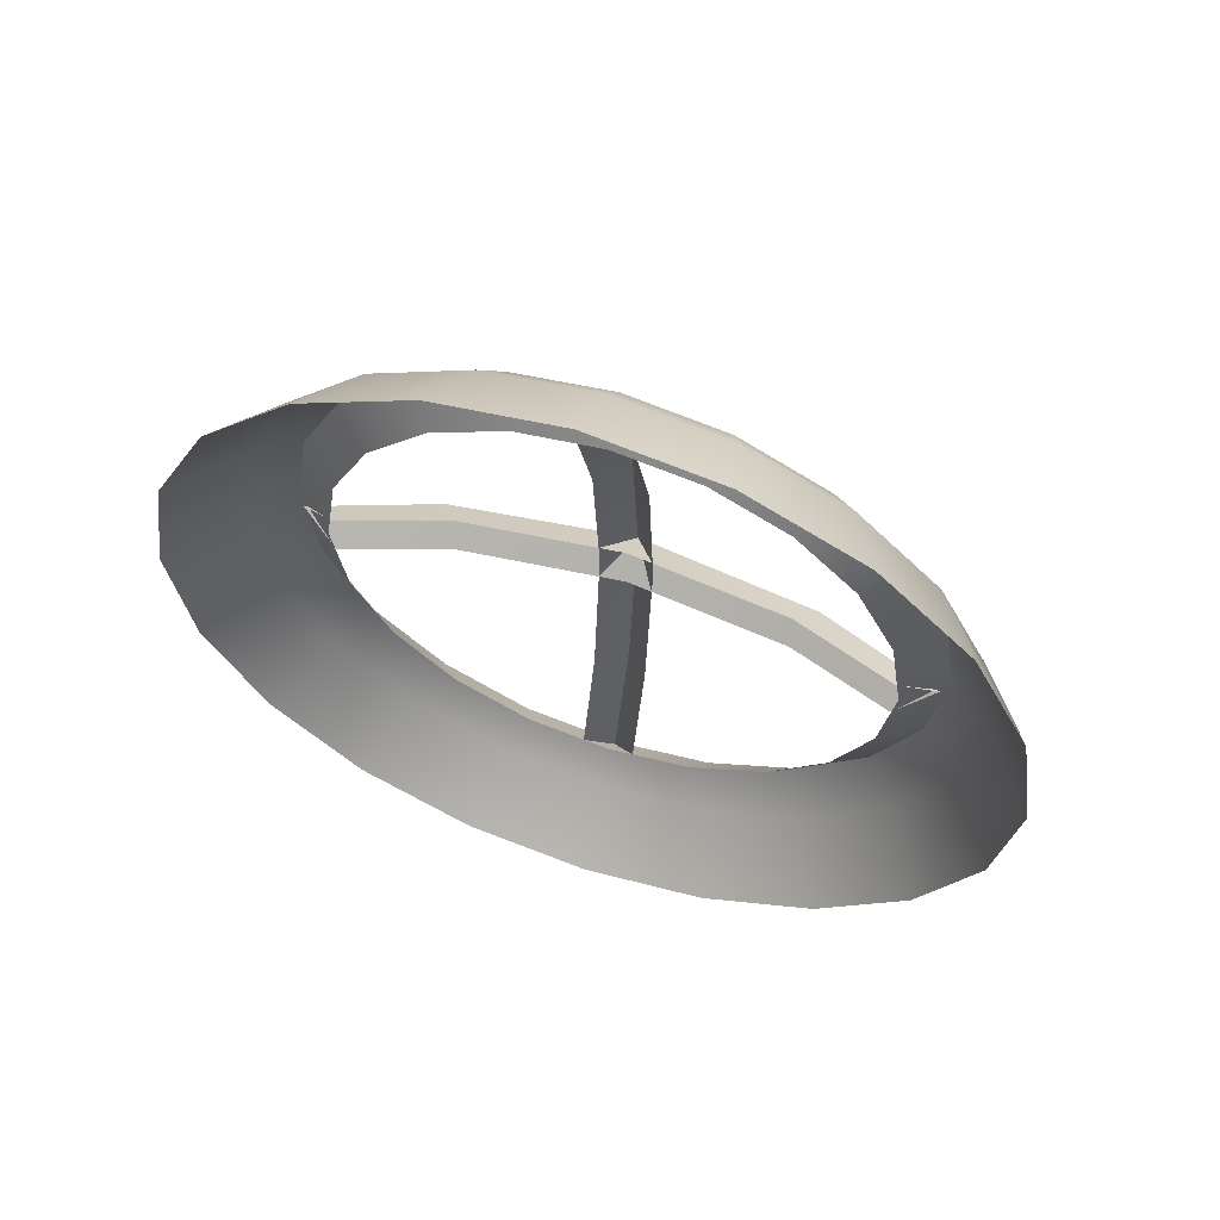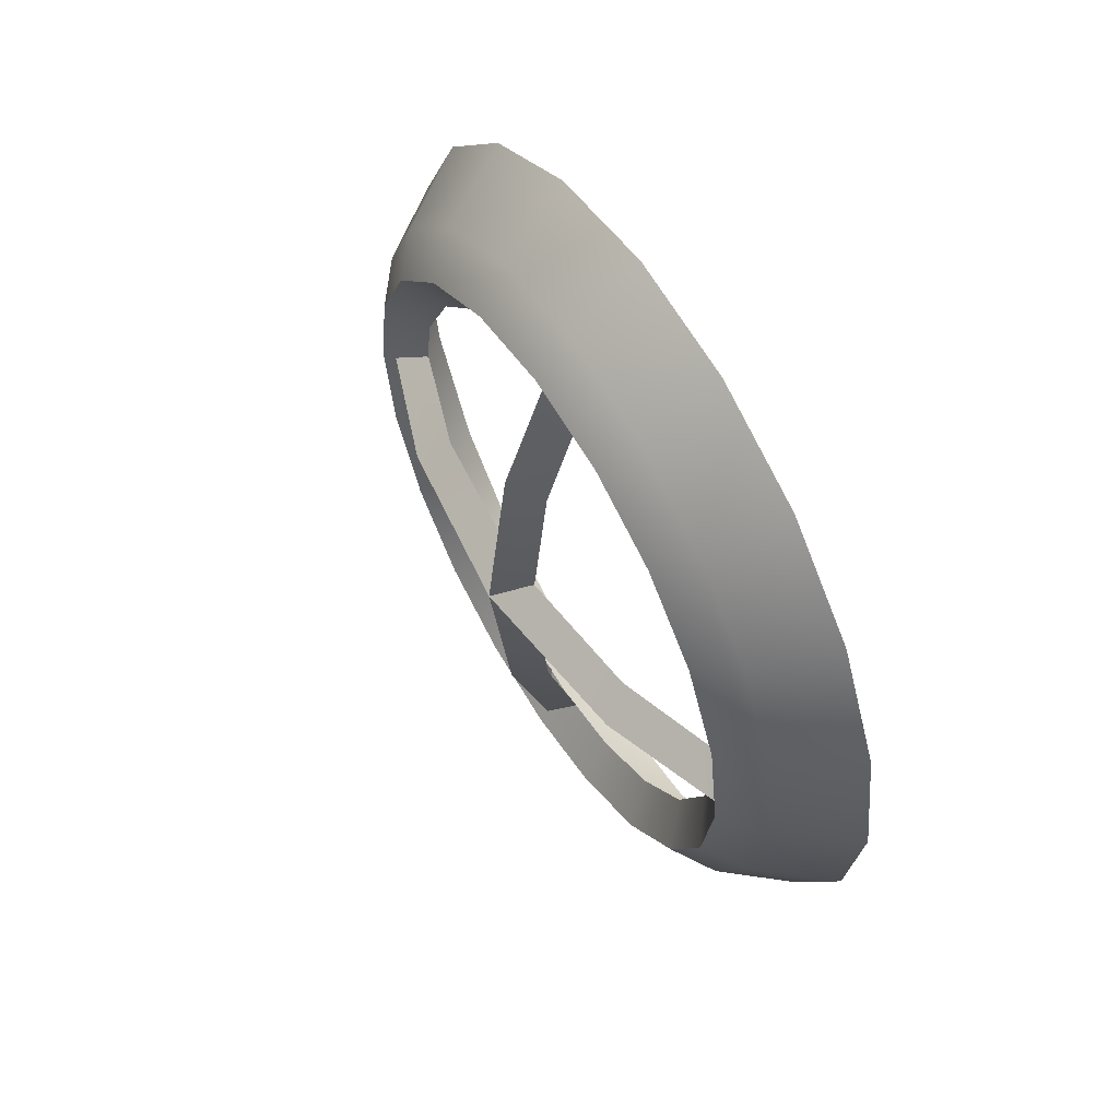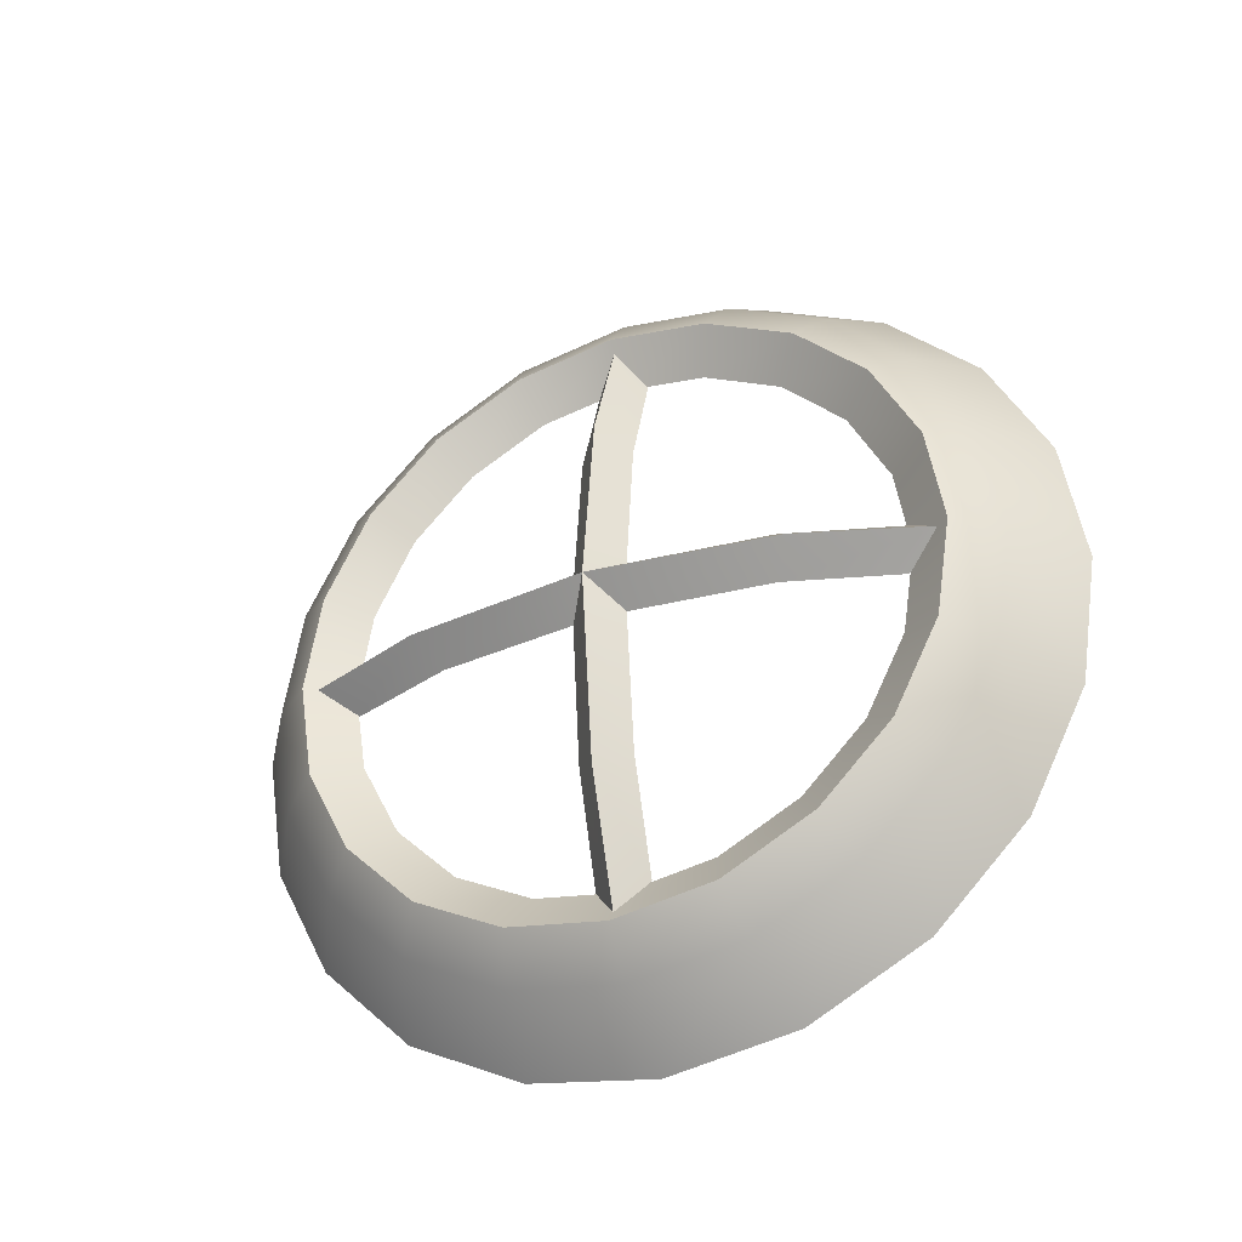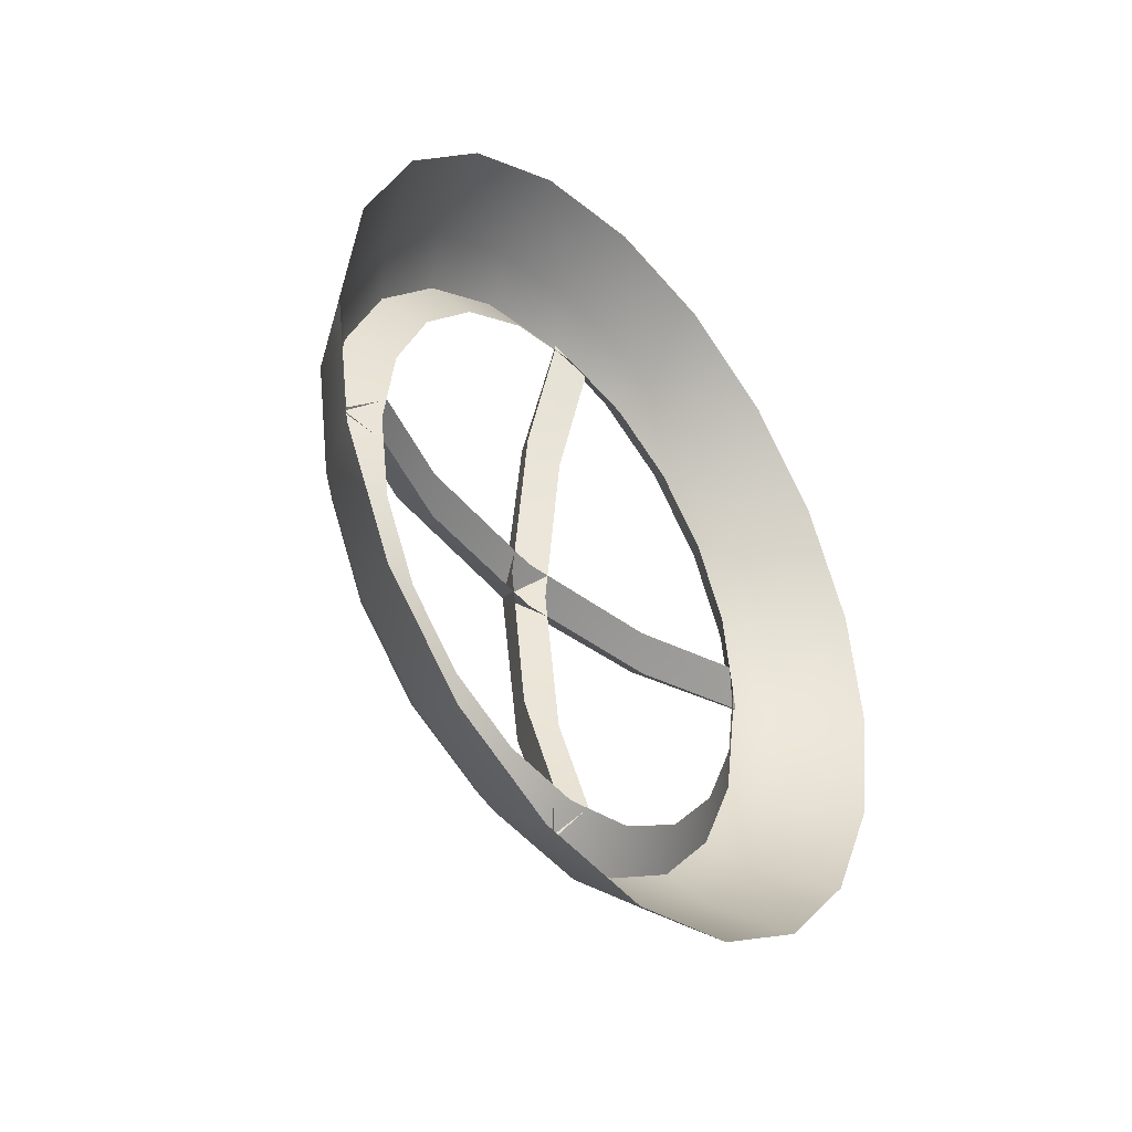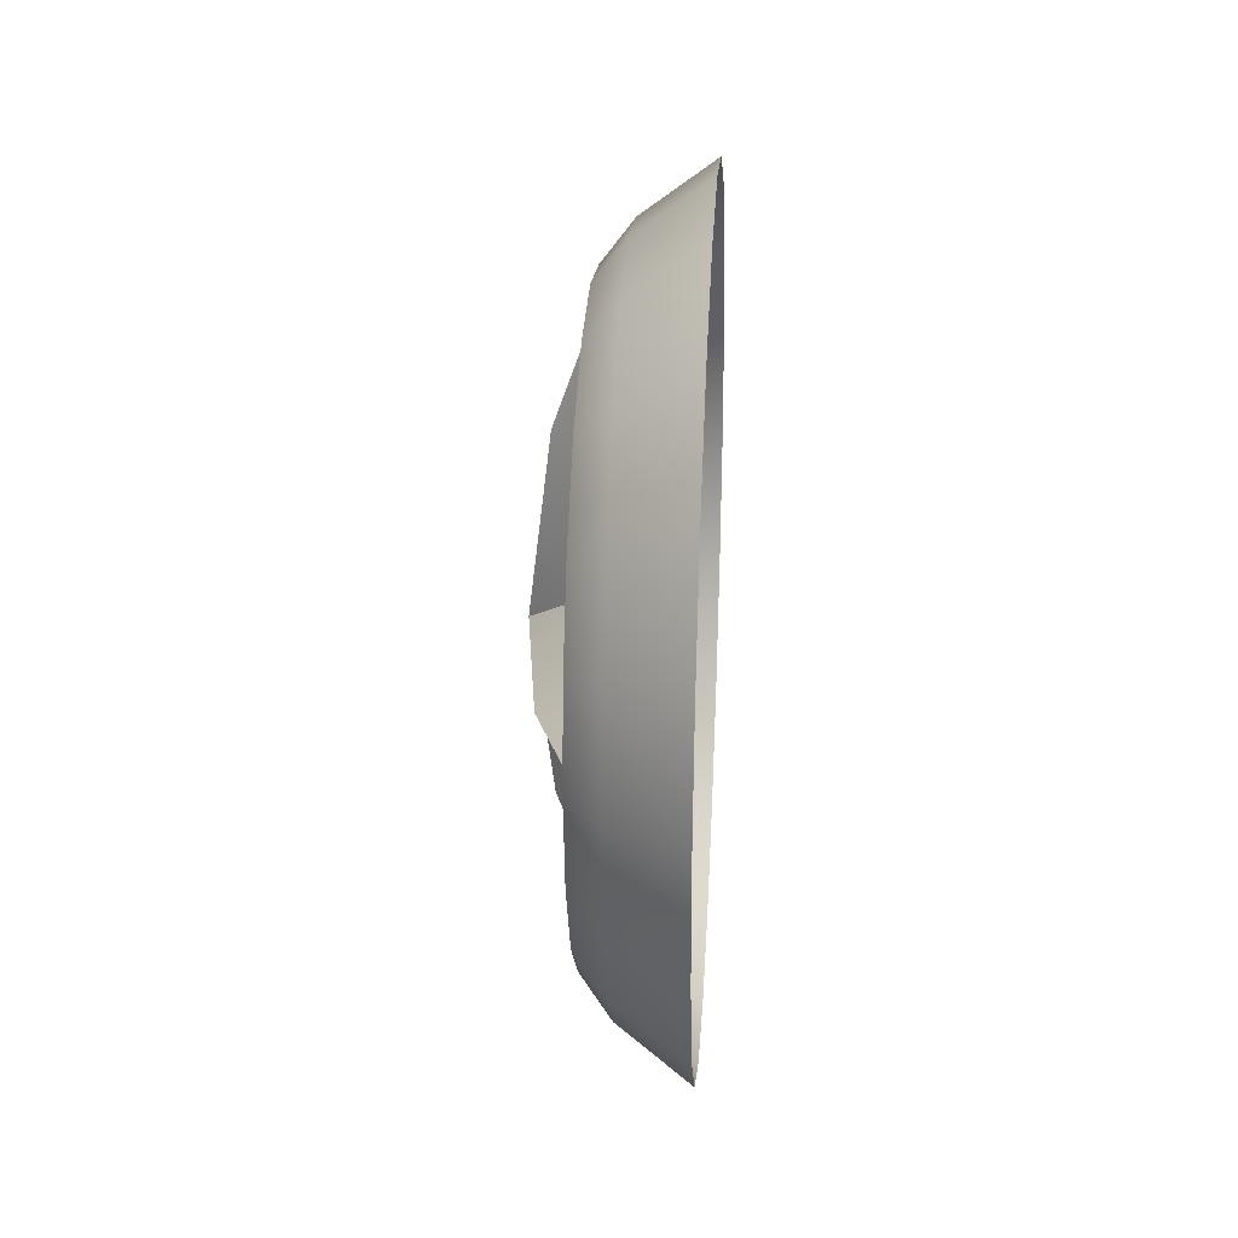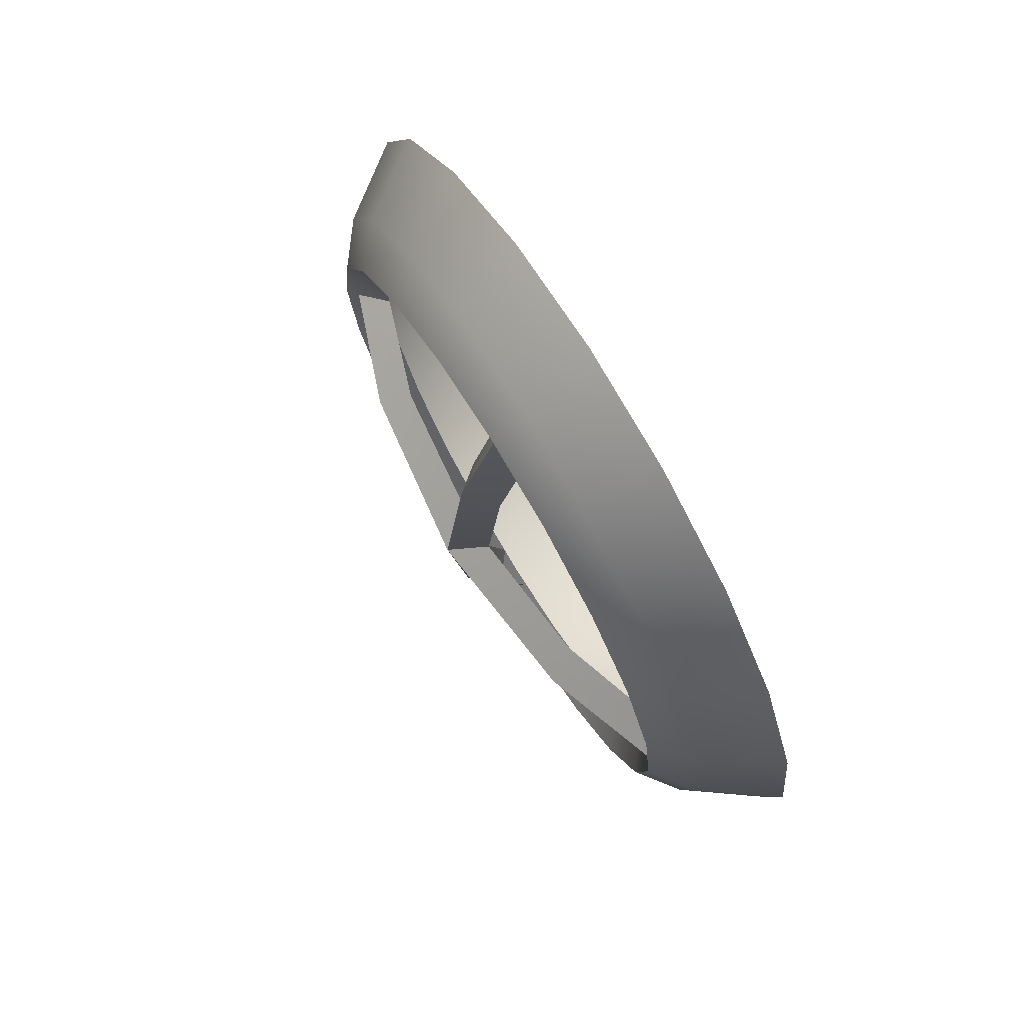
<metadata>
{"format":"obj","ext":"obj","renderer":"f3d","projection":"perspective","resolution":1024,"background":"white","views":[{"elev":60.4,"azim":108.6,"up":"+Z"},{"elev":58.0,"azim":-31.6,"up":"+Z"},{"elev":-35.2,"azim":-65.4,"up":"+Z"},{"elev":-38.3,"azim":38.8,"up":"+Z"},{"elev":26.3,"azim":3.7,"up":"+Z"},{"elev":74.9,"azim":-31.3,"up":"+Y"}]}
</metadata>
<code>
g houseWindow01
v -6.326 6.412 -0.2182
v -6.39 6.332 -0.1922
v -6.39 6.243 -0.3656
v -6.326 6.311 -0.415
v -6.39 6.106 -0.5032
v -6.326 6.155 -0.5713
v -6.39 6.106 -0.5032
v -6.39 5.932 -0.5915
v -6.326 5.958 -0.6715
v -6.39 5.74 -0.622
v -6.326 5.74 -0.7061
v -6.39 5.548 -0.5915
v -6.326 5.522 -0.6715
v -6.39 5.375 -0.5032
v -6.326 5.325 -0.5713
v -6.39 5.375 -0.5032
v -6.39 5.237 -0.3656
v -6.326 5.169 -0.415
v -6.39 5.149 -0.1922
v -6.326 5.069 -0.2182
v -6.39 5.118 8.989e-08
v -6.326 5.034 7.902e-08
v -6.39 5.149 0.1922
v -6.326 5.069 0.2182
v -6.39 5.237 0.3656
v -6.326 5.169 0.415
v -6.39 5.375 0.5032
v -6.326 5.325 0.5713
v -6.39 5.375 0.5032
v -6.39 5.548 0.5915
v -6.326 5.522 0.6715
v -6.39 5.74 0.622
v -6.326 5.74 0.7061
v -6.39 5.932 0.5915
v -6.326 5.958 0.6715
v -6.39 6.106 0.5032
v -6.326 6.155 0.5713
v -6.39 6.106 0.5032
v -6.39 6.243 0.3656
v -6.326 6.311 0.415
v -6.39 6.332 0.1922
v -6.326 6.412 0.2182
v -6.39 6.362 8.989e-08
v -6.326 6.446 7.902e-08
v -6.39 6.332 -0.1922
v -6.401 6.062 0.05106
v -6.371 6.346 7.183e-08
v -6.331 6.271 0.05106
v -6.459 6.099 7.183e-08
v -6.436 5.74 0.05106
v -6.503 5.74 7.183e-08
v -6.401 5.419 0.05106
v -6.459 5.381 7.183e-08
v -6.331 5.209 0.05106
v -6.371 5.135 7.183e-08
v -6.459 6.099 7.183e-08
v -6.331 6.271 -0.05106
v -6.371 6.346 7.183e-08
v -6.401 6.062 -0.05106
v -6.503 5.74 7.183e-08
v -6.436 5.74 -0.05106
v -6.459 5.381 7.183e-08
v -6.401 5.419 -0.05106
v -6.371 5.135 7.183e-08
v -6.331 5.209 -0.05106
v -6.401 5.791 -0.3214
v -6.371 5.74 -0.6056
v -6.331 5.791 -0.5307
v -6.459 5.74 -0.3588
v -6.436 5.791 1.089e-07
v -6.503 5.74 1.144e-07
v -6.401 5.791 0.3214
v -6.459 5.74 0.3588
v -6.331 5.791 0.5307
v -6.371 5.74 0.6056
v -6.459 5.74 -0.3588
v -6.331 5.689 -0.5307
v -6.371 5.74 -0.6056
v -6.401 5.689 -0.3214
v -6.503 5.74 1.144e-07
v -6.436 5.689 1.089e-07
v -6.459 5.74 0.3588
v -6.401 5.689 0.3214
v -6.371 5.74 0.6056
v -6.331 5.689 0.5307
v -6.182 6.396 -0.4768
v -6.326 6.155 -0.5713
v -6.182 6.217 -0.6563
v -6.326 6.311 -0.415
v -6.39 6.106 -0.5032
v -6.182 6.512 -0.2507
v -6.326 6.412 -0.2182
v -6.39 6.243 -0.3656
v -6.182 5.489 -0.7715
v -6.326 5.325 -0.5713
v -6.182 5.263 -0.6563
v -6.326 5.522 -0.6715
v -6.39 5.375 -0.5032
v -6.182 5.74 -0.8112
v -6.326 5.74 -0.7061
v -6.39 5.548 -0.5915
v -6.182 5.991 -0.7715
v -6.326 5.958 -0.6715
v -6.39 5.74 -0.622
v -6.182 6.217 -0.6563
v -6.326 6.155 -0.5713
v -6.39 5.932 -0.5915
v -6.182 5.084 0.4768
v -6.326 5.325 0.5713
v -6.182 5.263 0.6563
v -6.326 5.169 0.415
v -6.39 5.375 0.5032
v -6.182 4.969 0.2507
v -6.326 5.069 0.2182
v -6.39 5.237 0.3656
v -6.182 4.929 9.546e-08
v -6.326 5.034 7.902e-08
v -6.39 5.149 0.1922
v -6.182 4.969 -0.2507
v -6.326 5.069 -0.2182
v -6.39 5.118 8.989e-08
v -6.182 5.084 -0.4768
v -6.326 5.169 -0.415
v -6.39 5.149 -0.1922
v -6.182 5.263 -0.6563
v -6.326 5.325 -0.5713
v -6.39 5.237 -0.3656
v -6.182 5.991 0.7715
v -6.326 6.155 0.5713
v -6.182 6.217 0.6563
v -6.326 5.958 0.6715
v -6.39 6.106 0.5032
v -6.182 5.74 0.8112
v -6.326 5.74 0.7061
v -6.39 5.932 0.5915
v -6.182 5.489 0.7715
v -6.326 5.522 0.6715
v -6.39 5.74 0.622
v -6.182 5.263 0.6563
v -6.326 5.325 0.5713
v -6.39 5.548 0.5915
v -6.182 6.551 9.546e-08
v -6.326 6.412 -0.2182
v -6.182 6.512 -0.2507
v -6.326 6.446 7.902e-08
v -6.39 6.332 -0.1922
v -6.182 6.512 0.2507
v -6.326 6.412 0.2182
v -6.39 6.362 8.989e-08
v -6.182 6.396 0.4768
v -6.326 6.311 0.415
v -6.39 6.332 0.1922
v -6.182 6.217 0.6563
v -6.326 6.155 0.5713
v -6.39 6.243 0.3656
v -6.39 6.332 -0.1922
v -6.332 6.254 -0.1671
v -6.332 6.177 -0.3178
v -6.39 6.243 -0.3656
v -6.332 6.058 -0.4374
v -6.39 6.106 -0.5032
v -6.39 6.106 -0.5032
v -6.332 6.058 -0.4374
v -6.332 5.907 -0.5141
v -6.39 5.932 -0.5915
v -6.332 5.74 -0.5406
v -6.39 5.74 -0.622
v -6.332 5.573 -0.5141
v -6.39 5.548 -0.5915
v -6.332 5.422 -0.4374
v -6.39 5.375 -0.5032
v -6.39 5.375 -0.5032
v -6.332 5.422 -0.4374
v -6.332 5.303 -0.3178
v -6.39 5.237 -0.3656
v -6.332 5.226 -0.1671
v -6.39 5.149 -0.1922
v -6.332 5.199 1.175e-07
v -6.39 5.118 8.989e-08
v -6.332 5.226 0.1671
v -6.39 5.149 0.1922
v -6.332 5.303 0.3178
v -6.39 5.237 0.3656
v -6.332 5.422 0.4374
v -6.39 5.375 0.5032
v -6.39 5.375 0.5032
v -6.332 5.422 0.4374
v -6.332 5.573 0.5141
v -6.39 5.548 0.5915
v -6.332 5.74 0.5406
v -6.39 5.74 0.622
v -6.332 5.907 0.5141
v -6.39 5.932 0.5915
v -6.332 6.058 0.4374
v -6.39 6.106 0.5032
v -6.39 6.106 0.5032
v -6.332 6.058 0.4374
v -6.332 6.177 0.3178
v -6.39 6.243 0.3656
v -6.332 6.254 0.1671
v -6.39 6.332 0.1922
v -6.332 6.281 1.175e-07
v -6.39 6.362 8.989e-08
v -6.332 6.254 -0.1671
v -6.39 6.332 -0.1922
g houseWindow01_0
f 3 2 1
f 5 3 4
f 8 7 6
f 10 8 9
f 12 10 11
f 14 12 13
f 17 16 15
f 19 17 18
f 21 19 20
f 23 21 22
f 25 23 24
f 27 25 26
f 30 29 28
f 32 30 31
f 34 32 33
f 36 34 35
f 39 38 37
f 41 39 40
f 43 41 42
f 45 43 44
f 48 47 46
f 47 49 46
f 46 49 50
f 49 51 50
f 50 51 52
f 51 53 52
f 52 53 54
f 53 55 54
f 58 57 56
f 57 59 56
f 56 59 60
f 59 61 60
f 60 61 62
f 61 63 62
f 62 63 64
f 63 65 64
f 68 67 66
f 67 69 66
f 66 69 70
f 69 71 70
f 70 71 72
f 71 73 72
f 72 73 74
f 73 75 74
f 78 77 76
f 77 79 76
f 76 79 80
f 79 81 80
f 80 81 82
f 81 83 82
f 82 83 84
f 83 85 84
f 88 87 86
f 87 89 86
f 87 90 89
f 86 89 91
f 89 92 91
f 89 93 92
f 96 95 94
f 95 97 94
f 95 98 97
f 94 97 99
f 97 100 99
f 97 101 100
f 99 100 102
f 100 103 102
f 100 104 103
f 102 103 105
f 103 106 105
f 103 107 106
f 110 109 108
f 109 111 108
f 109 112 111
f 108 111 113
f 111 114 113
f 111 115 114
f 113 114 116
f 114 117 116
f 114 118 117
f 116 117 119
f 117 120 119
f 117 121 120
f 119 120 122
f 120 123 122
f 120 124 123
f 122 123 125
f 123 126 125
f 123 127 126
f 130 129 128
f 129 131 128
f 129 132 131
f 128 131 133
f 131 134 133
f 131 135 134
f 133 134 136
f 134 137 136
f 134 138 137
f 136 137 139
f 137 140 139
f 137 141 140
f 144 143 142
f 143 145 142
f 143 146 145
f 142 145 147
f 145 148 147
f 145 149 148
f 147 148 150
f 148 151 150
f 148 152 151
f 150 151 153
f 151 154 153
f 151 155 154
f 158 157 156
f 159 158 156
f 160 158 159
f 161 160 159
f 164 163 162
f 165 164 162
f 166 164 165
f 167 166 165
f 168 166 167
f 169 168 167
f 170 168 169
f 171 170 169
f 174 173 172
f 175 174 172
f 176 174 175
f 177 176 175
f 178 176 177
f 179 178 177
f 180 178 179
f 181 180 179
f 182 180 181
f 183 182 181
f 184 182 183
f 185 184 183
f 188 187 186
f 189 188 186
f 190 188 189
f 191 190 189
f 192 190 191
f 193 192 191
f 194 192 193
f 195 194 193
f 198 197 196
f 199 198 196
f 200 198 199
f 201 200 199
f 202 200 201
f 203 202 201
f 204 202 203
f 205 204 203

</code>
